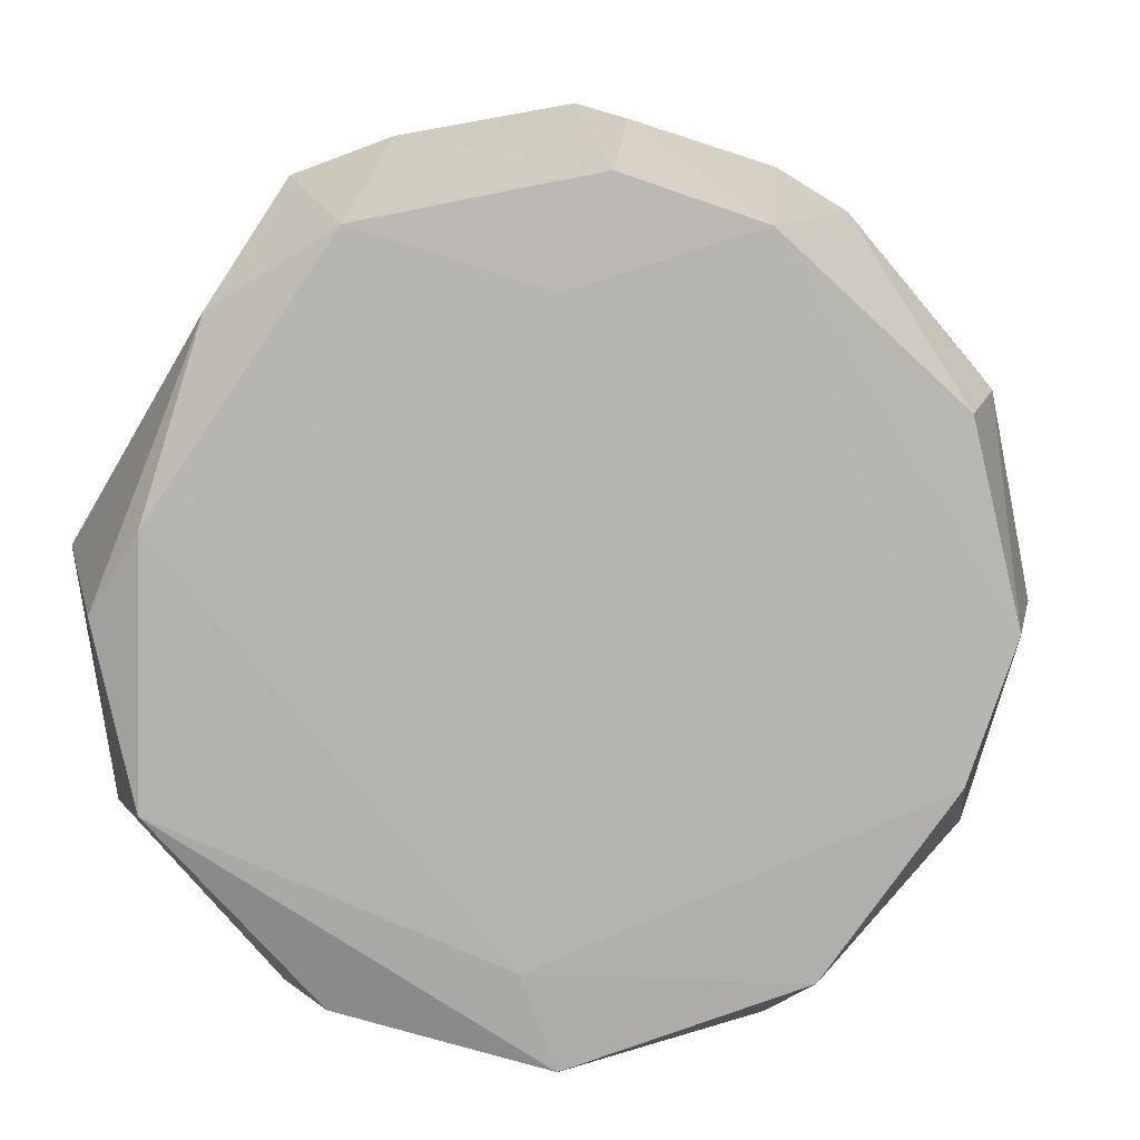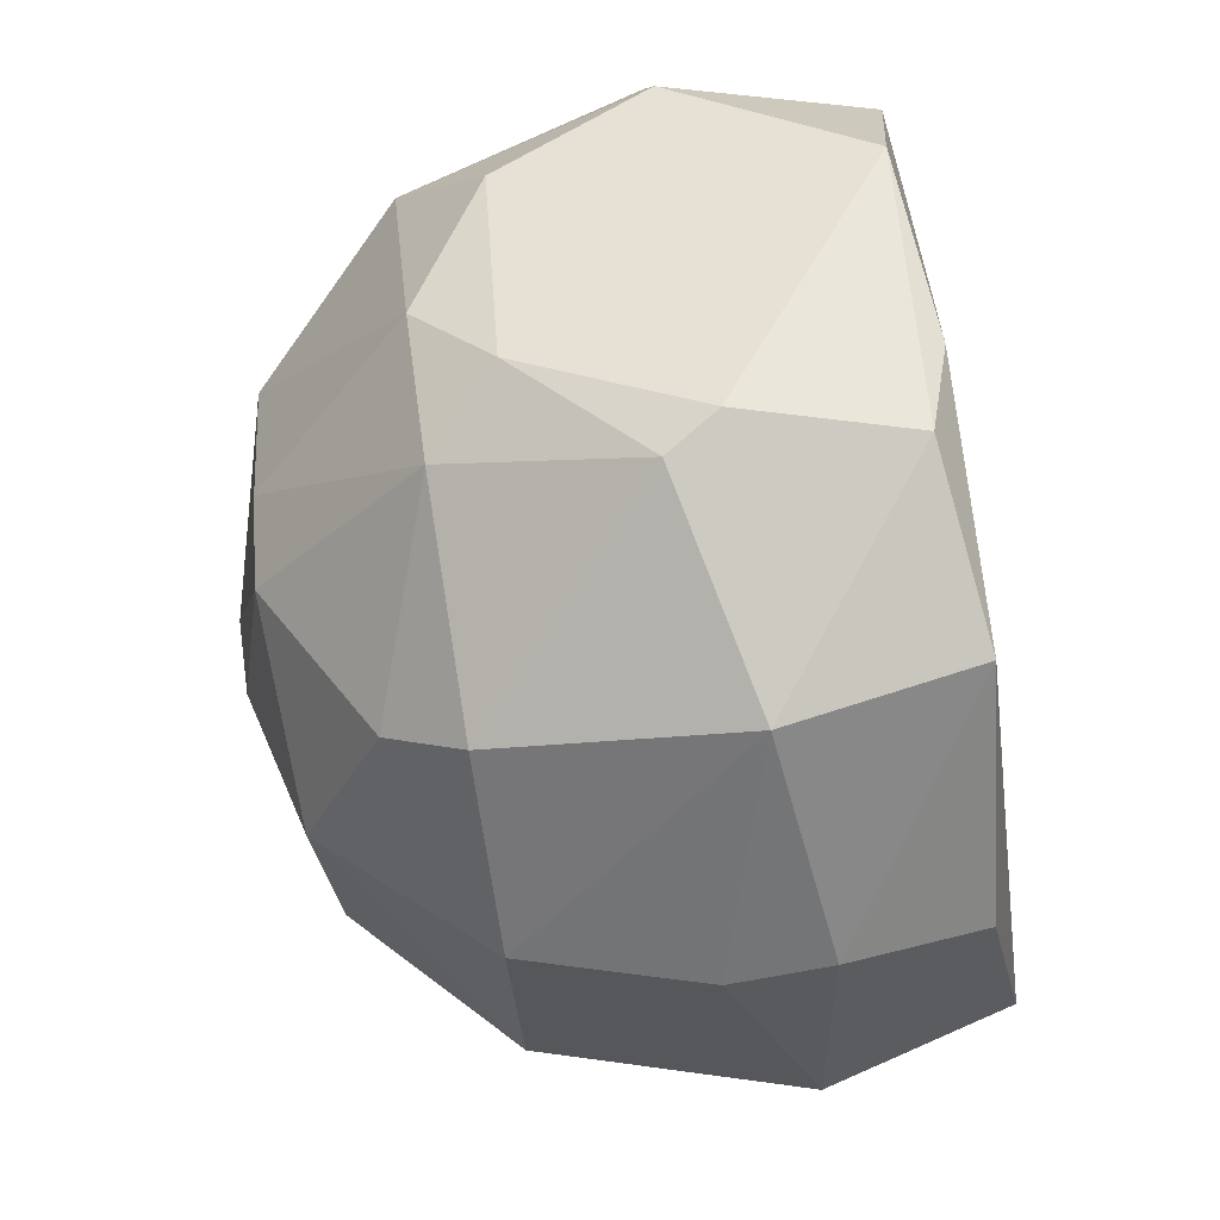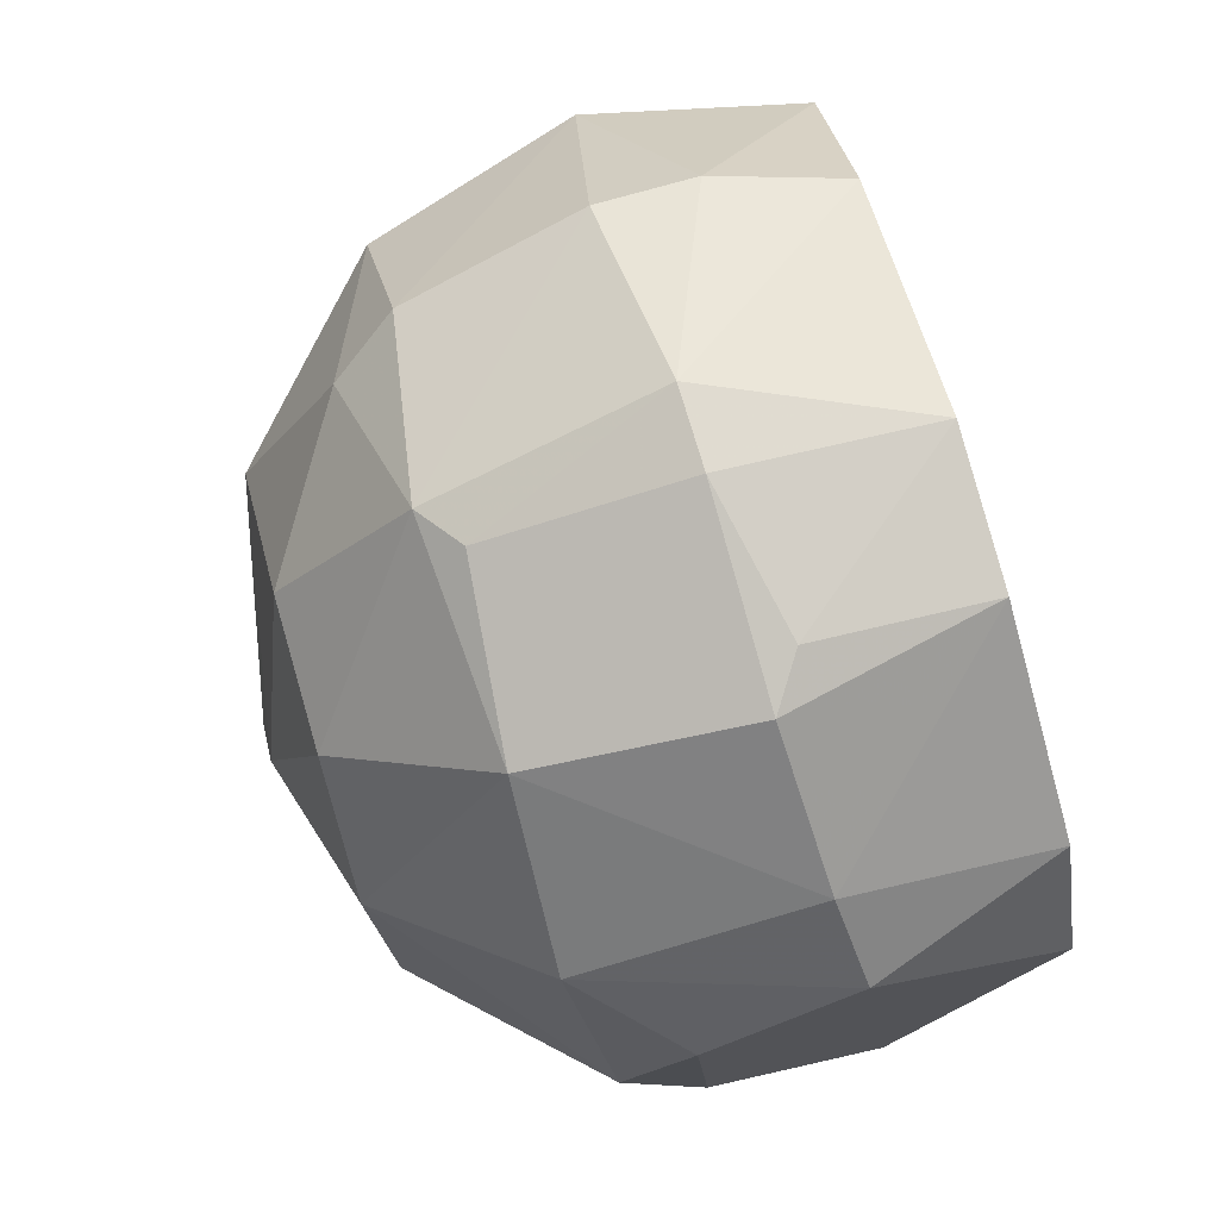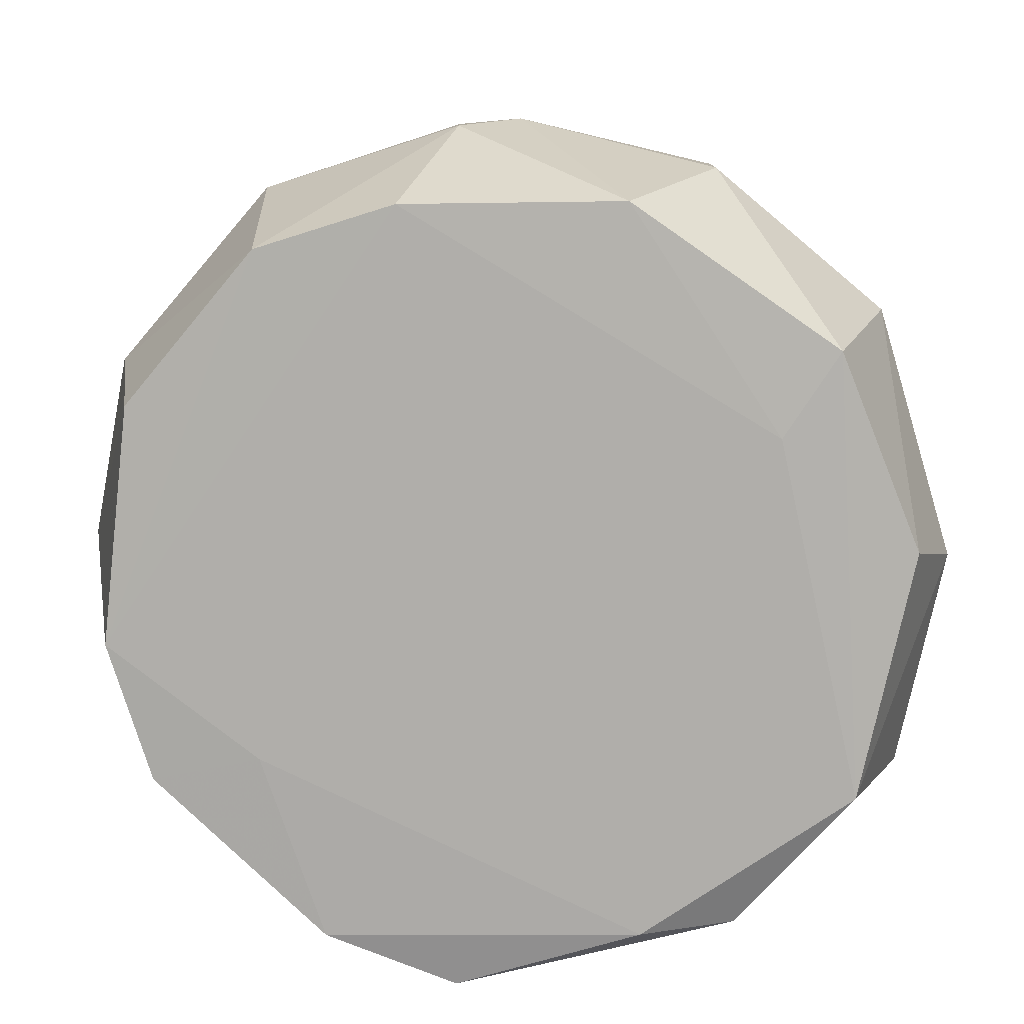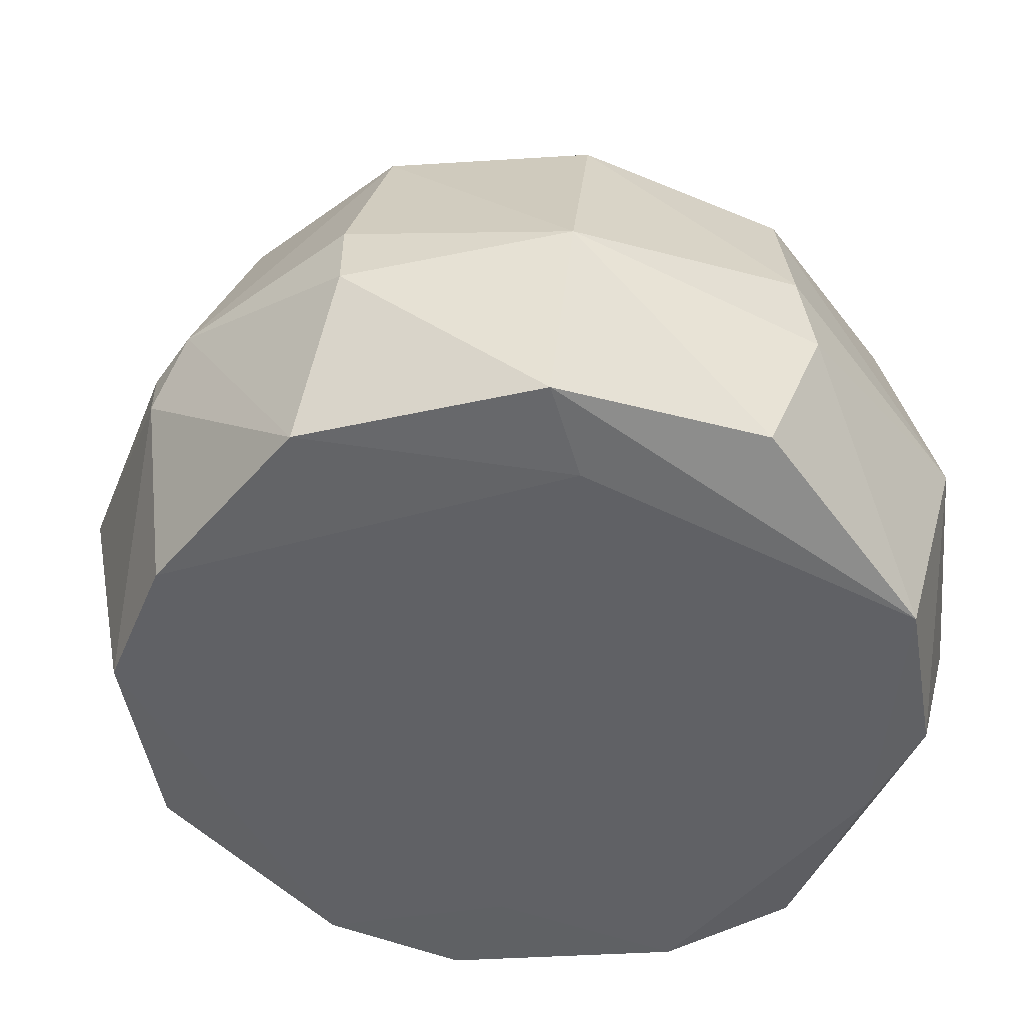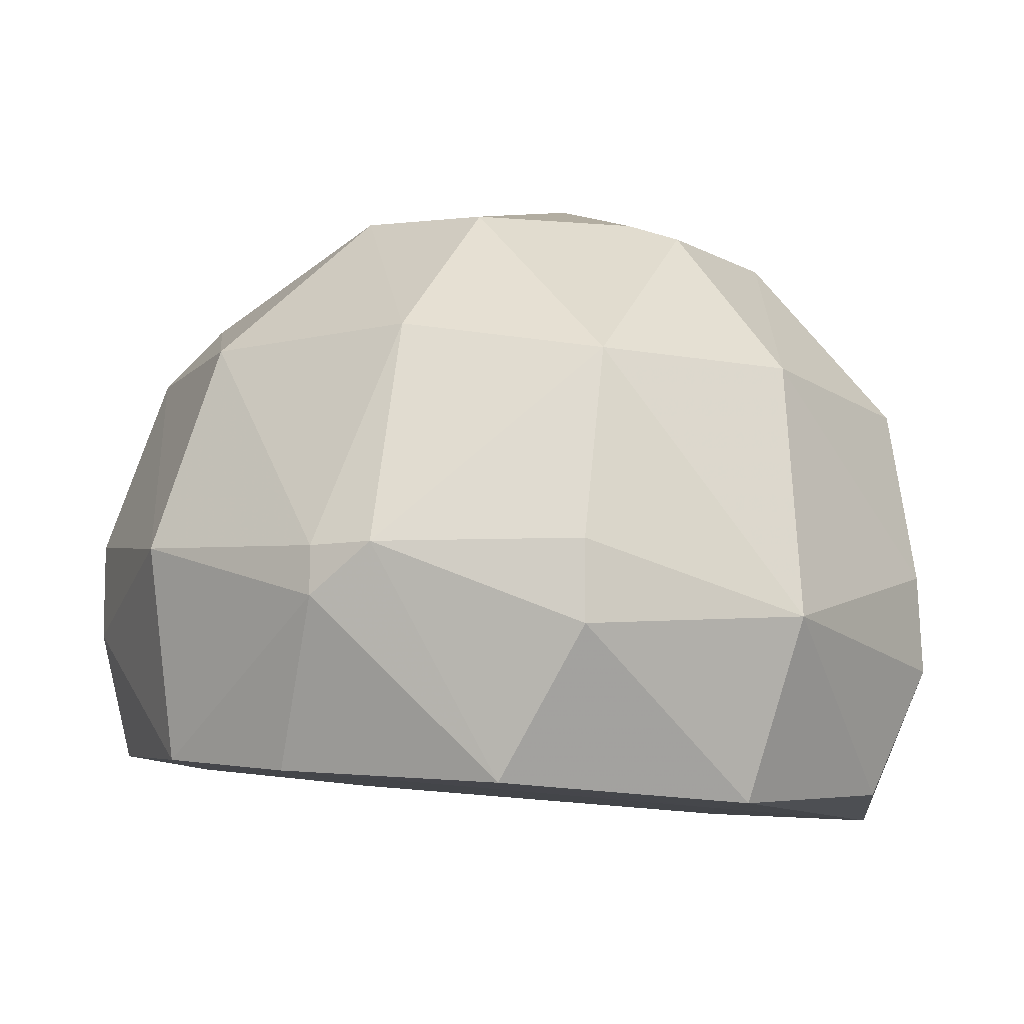
<metadata>
{"format":"obj","ext":"obj","renderer":"f3d","projection":"perspective","resolution":1024,"background":"white","views":[{"elev":-75.3,"azim":-31.5,"up":"+Y"},{"elev":-41.9,"azim":-82.4,"up":"+Z"},{"elev":72.8,"azim":-106.2,"up":"+Z"},{"elev":-79.2,"azim":95.1,"up":"+Y"},{"elev":-53.9,"azim":145.1,"up":"+Y"},{"elev":-9.4,"azim":114.2,"up":"+Y"}]}
</metadata>
<code>
v 0.02869 0.02558 -0.0195
v 0.02869 -0.0216 -0.02206
v 0.01977 0.03196 -0.005474
v -0.01338 0.0141 -0.002923
v -0.01338 -0.002473 -0.01823
v 0.003195 0.01665 0.0264
v 0.003195 0.01793 -0.02461
v -0.000627 -0.0216 -0.02588
v -0.000627 0.02686 -0.005474
v 0.01595 0.02558 -0.02206
v 0.01595 8e-05 0.03532
v 0.01595 0.01155 -0.03354
v 0.01595 -0.0165 0.03277
v 0.01595 0.03196 -0.00165
v 0.01595 -0.01012 -0.03609
v 0.04782 -0.02033 -0.01186
v 0.03762 -0.006295 0.03021
v 0.03762 0.00136 0.03021
v 0.03762 0.02686 -0.005481
v 0.00575 -0.01778 0.02129
v 0.05038 -0.001194 0.01746
v 0.02104 0.01793 0.02894
v -0.01083 0.01283 -0.0144
v -0.01083 -0.02033 -0.008026
v -0.01083 -0.01905 -0.01568
v 0.0185 -0.02033 -0.03225
v 0.001921 0.02813 0.007263
v 0.001921 0.02686 -0.01185
v -0.008278 0.01665 0.01492
v 0.04655 0.01537 0.01364
v 0.04655 -0.01778 0.01746
v -0.001901 -0.007575 -0.03099
v 0.02997 0.02686 -0.01568
v 0.03635 -0.007569 -0.03226
v 0.03635 0.01537 0.02512
v 0.004476 -0.0165 0.03022
v 0.004476 -0.002473 0.03277
v 0.0491 -0.008849 -0.0195
v 0.0491 0.01537 -0.004202
v 0.0491 -0.01905 0.005984
v 0.0491 -0.002468 -0.0195
v -0.01466 0.008999 0.008542
v -0.01466 0.007725 -0.009298
v -0.01466 -0.006301 -0.01568
v -0.01466 -0.01778 0.007263
v -0.01466 -0.002473 0.01619
v 0.01085 0.02813 0.01492
v 0.01722 0.01537 0.03022
v 0.01722 -0.002473 -0.03609
v 0.0338 0.02048 0.02129
v 0.03252 0.01283 -0.0297
v 0.000647 8e-05 0.03149
v 0.000647 0.01155 -0.02843
v 0.02232 8e-05 0.03532
v 0.02232 0.02813 0.01619
v -0.009552 -0.001199 0.02257
v -0.009552 -0.01778 0.01747
v 0.04527 0.01282 -0.0195
v 0.03507 0.02813 0.005984
v 0.03507 -0.0165 0.02894
v 0.03507 -0.0216 -0.02716
v 0.05421 -0.006295 0.000887
v 0.05421 -0.002468 0.000887
v 0.05421 -0.002468 -0.004202
f 28 10 7
f 44 45 46
f 8 32 15
f 55 59 14
f 62 63 21
f 63 30 21
f 30 35 21
f 31 62 21
f 16 61 38
f 61 34 38
f 29 27 4
f 27 29 6
f 12 32 53
f 30 63 39
f 59 30 39
f 58 34 51
f 12 10 51
f 21 35 18
f 37 36 13
f 31 60 13
f 60 54 13
f 61 8 26
f 34 61 26
f 8 15 26
f 15 34 26
f 58 33 19
f 39 58 19
f 59 39 19
f 16 62 40
f 62 31 40
f 31 13 40
f 36 37 52
f 46 45 57
f 45 24 57
f 32 8 25
f 45 44 25
f 44 32 25
f 8 24 25
f 24 45 25
f 55 14 47
f 14 27 47
f 27 6 47
f 46 29 42
f 44 46 42
f 29 4 42
f 63 62 64
f 62 16 64
f 16 38 64
f 39 63 64
f 58 39 64
f 28 14 3
f 14 59 3
f 10 28 3
f 19 33 3
f 59 19 3
f 48 54 22
f 6 48 22
f 54 18 22
f 18 35 22
f 55 47 22
f 47 6 22
f 32 44 5
f 23 53 5
f 53 32 5
f 29 46 56
f 6 29 56
f 36 52 56
f 52 6 56
f 46 57 56
f 57 36 56
f 8 61 2
f 61 16 2
f 24 8 2
f 16 40 2
f 60 31 17
f 54 60 17
f 31 21 17
f 18 54 17
f 21 18 17
f 32 12 49
f 34 15 49
f 15 32 49
f 12 51 49
f 51 34 49
f 13 36 20
f 40 13 20
f 57 24 20
f 36 57 20
f 24 2 20
f 2 40 20
f 35 30 50
f 59 55 50
f 30 59 50
f 55 22 50
f 22 35 50
f 28 23 9
f 14 28 9
f 27 14 9
f 23 4 9
f 4 27 9
f 54 48 11
f 48 6 11
f 37 13 11
f 13 54 11
f 52 37 11
f 6 52 11
f 4 23 43
f 44 42 43
f 42 4 43
f 5 44 43
f 23 5 43
f 34 58 41
f 38 34 41
f 58 64 41
f 64 38 41
f 33 58 1
f 58 51 1
f 51 10 1
f 3 33 1
f 10 3 1
f 23 28 7
f 53 23 7
f 12 53 7
f 10 12 7

</code>
